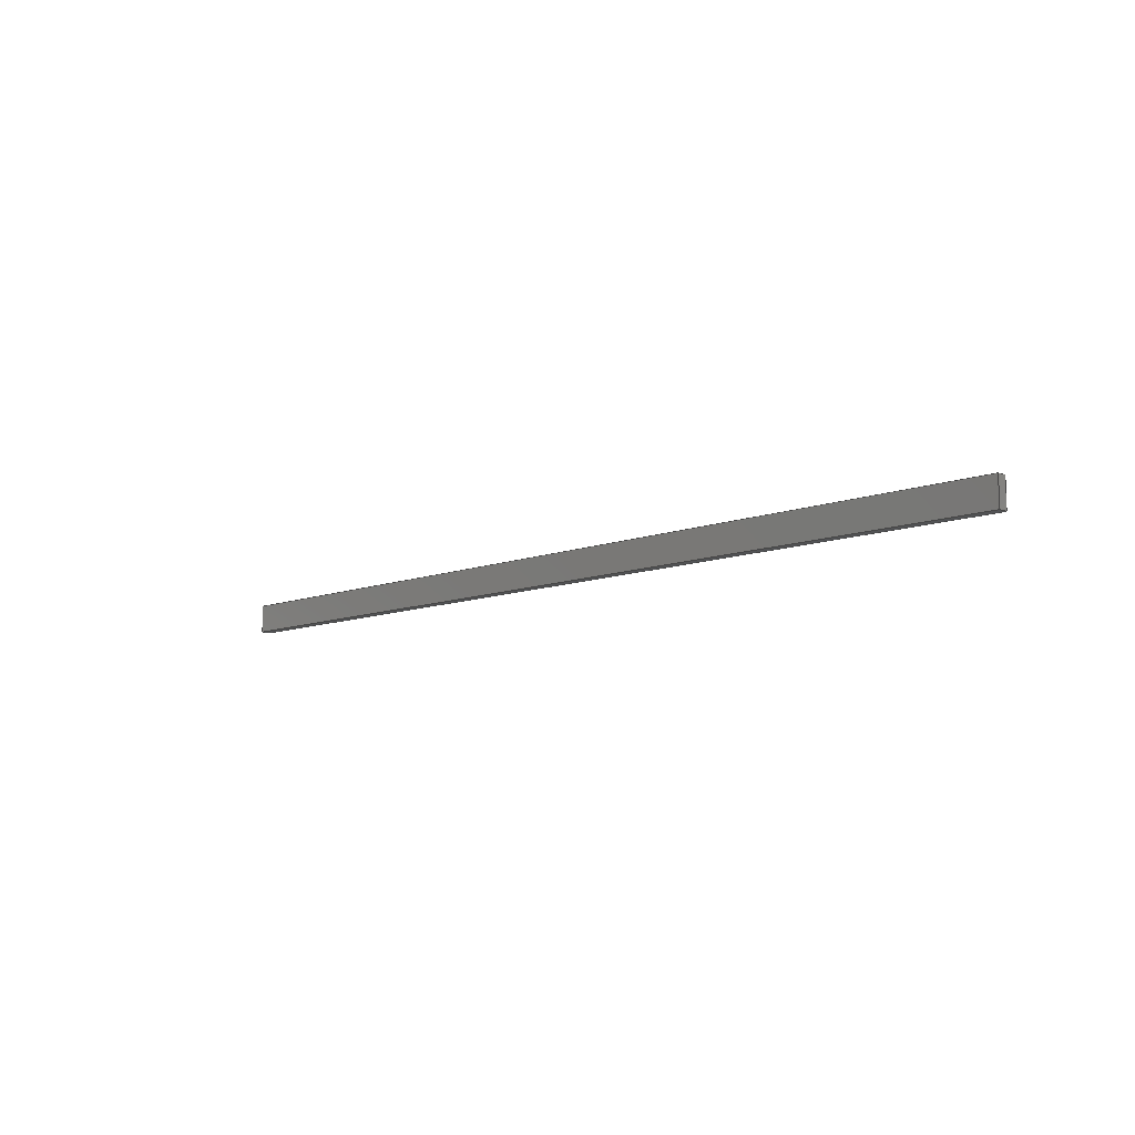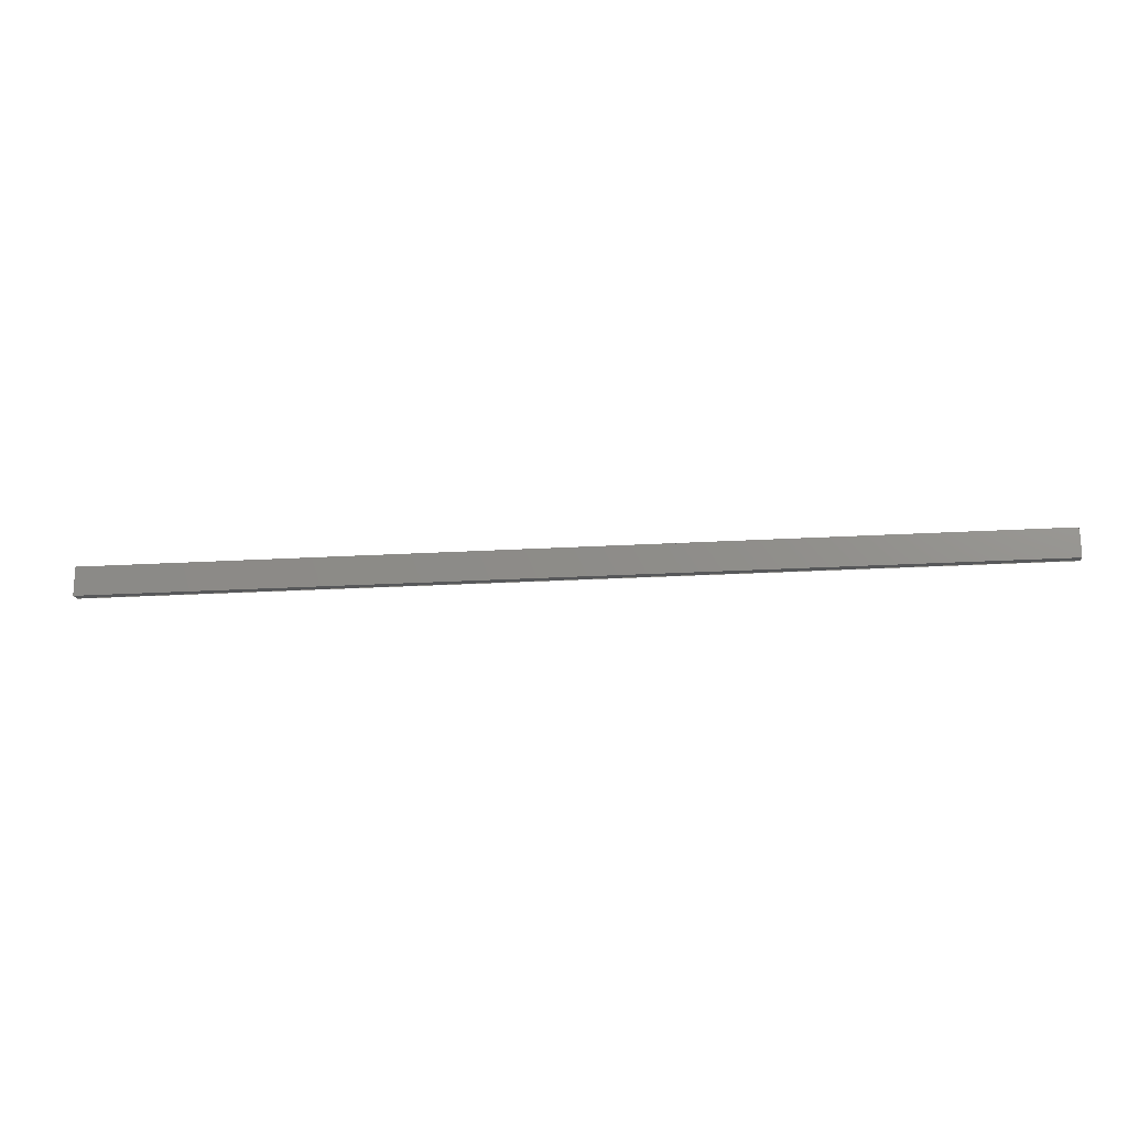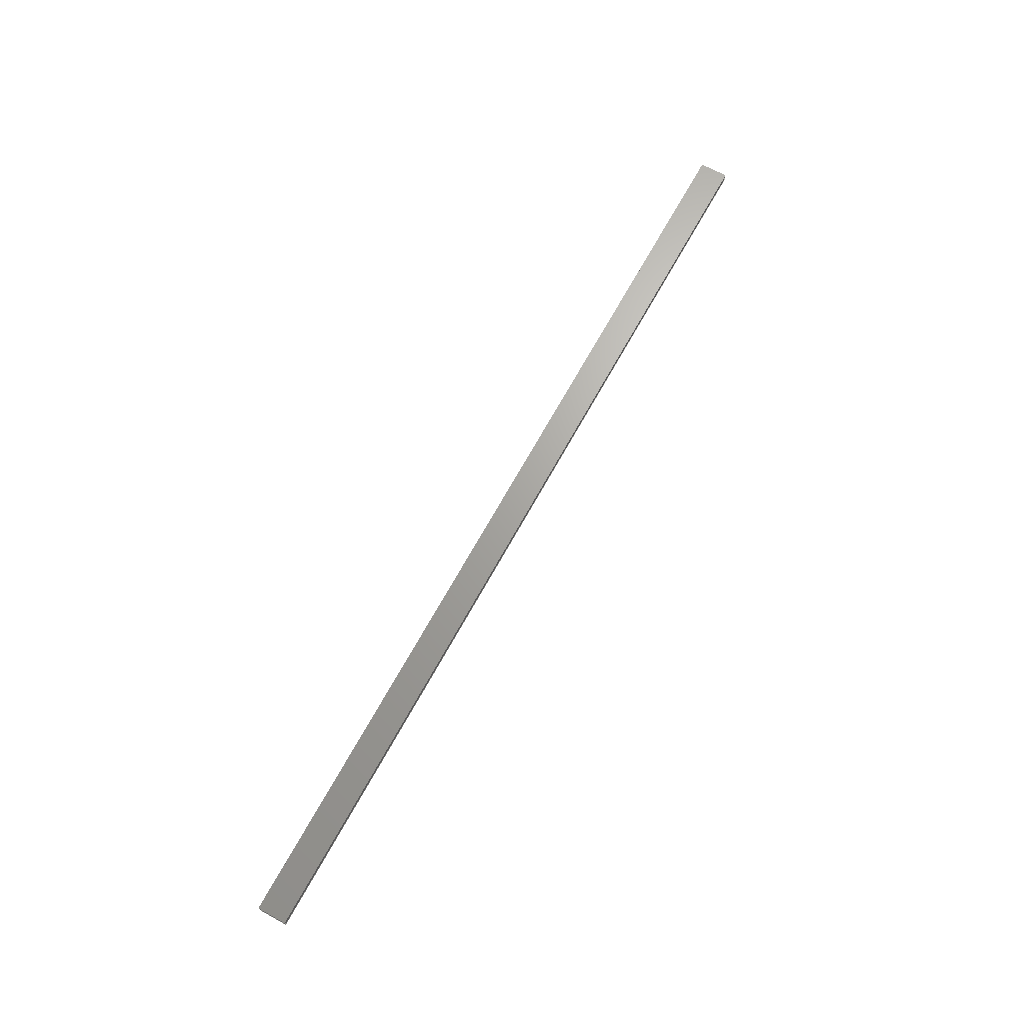
<metadata>
{"format":"step","ext":"stp","renderer":"f3d","projection":"perspective","resolution":1024,"background":"white","views":[{"elev":-9.8,"azim":-134.5,"up":"+Y"},{"elev":-19.5,"azim":6.6,"up":"+Y"},{"elev":67.4,"azim":118.7,"up":"+Z"}]}
</metadata>
<code>
ISO-10303-21;
DATA;
#1=MECHANICAL_DESIGN_GEOMETRIC_PRESENTATION_REPRESENTATION('',(#4),#180);
#2=SHAPE_REPRESENTATION_RELATIONSHIP('SRR','None',#187,#3);
#3=ADVANCED_BREP_SHAPE_REPRESENTATION('',(#5),#179);
#4=STYLED_ITEM('',(#196),#5);
#5=MANIFOLD_SOLID_BREP('Solid1',#98);
#6=FACE_OUTER_BOUND('',#12,.T.);
#7=FACE_OUTER_BOUND('',#13,.T.);
#8=FACE_OUTER_BOUND('',#14,.T.);
#9=FACE_OUTER_BOUND('',#15,.T.);
#10=FACE_OUTER_BOUND('',#16,.T.);
#11=FACE_OUTER_BOUND('',#17,.T.);
#12=EDGE_LOOP('',(#62,#63,#64,#65));
#13=EDGE_LOOP('',(#66,#67,#68,#69));
#14=EDGE_LOOP('',(#70,#71,#72,#73));
#15=EDGE_LOOP('',(#74,#75,#76,#77));
#16=EDGE_LOOP('',(#78,#79,#80,#81));
#17=EDGE_LOOP('',(#82,#83,#84,#85));
#18=LINE('',#154,#30);
#19=LINE('',#156,#31);
#20=LINE('',#158,#32);
#21=LINE('',#159,#33);
#22=LINE('',#162,#34);
#23=LINE('',#164,#35);
#24=LINE('',#165,#36);
#25=LINE('',#168,#37);
#26=LINE('',#170,#38);
#27=LINE('',#171,#39);
#28=LINE('',#173,#40);
#29=LINE('',#174,#41);
#30=VECTOR('',#128,10);
#31=VECTOR('',#129,10);
#32=VECTOR('',#130,10);
#33=VECTOR('',#131,10);
#34=VECTOR('',#134,10);
#35=VECTOR('',#135,10);
#36=VECTOR('',#136,10);
#37=VECTOR('',#139,10);
#38=VECTOR('',#140,10);
#39=VECTOR('',#141,10);
#40=VECTOR('',#144,10);
#41=VECTOR('',#145,10);
#42=VERTEX_POINT('',#152);
#43=VERTEX_POINT('',#153);
#44=VERTEX_POINT('',#155);
#45=VERTEX_POINT('',#157);
#46=VERTEX_POINT('',#161);
#47=VERTEX_POINT('',#163);
#48=VERTEX_POINT('',#167);
#49=VERTEX_POINT('',#169);
#50=EDGE_CURVE('',#42,#43,#18,.T.);
#51=EDGE_CURVE('',#43,#44,#19,.T.);
#52=EDGE_CURVE('',#45,#44,#20,.T.);
#53=EDGE_CURVE('',#42,#45,#21,.T.);
#54=EDGE_CURVE('',#46,#42,#22,.T.);
#55=EDGE_CURVE('',#47,#45,#23,.T.);
#56=EDGE_CURVE('',#46,#47,#24,.T.);
#57=EDGE_CURVE('',#48,#46,#25,.T.);
#58=EDGE_CURVE('',#49,#47,#26,.T.);
#59=EDGE_CURVE('',#48,#49,#27,.T.);
#60=EDGE_CURVE('',#43,#48,#28,.T.);
#61=EDGE_CURVE('',#44,#49,#29,.T.);
#62=ORIENTED_EDGE('',*,*,#50,.T.);
#63=ORIENTED_EDGE('',*,*,#51,.T.);
#64=ORIENTED_EDGE('',*,*,#52,.F.);
#65=ORIENTED_EDGE('',*,*,#53,.F.);
#66=ORIENTED_EDGE('',*,*,#54,.T.);
#67=ORIENTED_EDGE('',*,*,#53,.T.);
#68=ORIENTED_EDGE('',*,*,#55,.F.);
#69=ORIENTED_EDGE('',*,*,#56,.F.);
#70=ORIENTED_EDGE('',*,*,#57,.T.);
#71=ORIENTED_EDGE('',*,*,#56,.T.);
#72=ORIENTED_EDGE('',*,*,#58,.F.);
#73=ORIENTED_EDGE('',*,*,#59,.F.);
#74=ORIENTED_EDGE('',*,*,#60,.T.);
#75=ORIENTED_EDGE('',*,*,#59,.T.);
#76=ORIENTED_EDGE('',*,*,#61,.F.);
#77=ORIENTED_EDGE('',*,*,#51,.F.);
#78=ORIENTED_EDGE('',*,*,#61,.T.);
#79=ORIENTED_EDGE('',*,*,#58,.T.);
#80=ORIENTED_EDGE('',*,*,#55,.T.);
#81=ORIENTED_EDGE('',*,*,#52,.T.);
#82=ORIENTED_EDGE('',*,*,#60,.F.);
#83=ORIENTED_EDGE('',*,*,#50,.F.);
#84=ORIENTED_EDGE('',*,*,#54,.F.);
#85=ORIENTED_EDGE('',*,*,#57,.F.);
#86=PLANE('',#118);
#87=PLANE('',#119);
#88=PLANE('',#120);
#89=PLANE('',#121);
#90=PLANE('',#122);
#91=PLANE('',#123);
#92=ADVANCED_FACE('',(#6),#86,.T.);
#93=ADVANCED_FACE('',(#7),#87,.T.);
#94=ADVANCED_FACE('',(#8),#88,.T.);
#95=ADVANCED_FACE('',(#9),#89,.T.);
#96=ADVANCED_FACE('',(#10),#90,.T.);
#97=ADVANCED_FACE('',(#11),#91,.F.);
#98=CLOSED_SHELL('',(#92,#93,#94,#95,#96,#97));
#99=DERIVED_UNIT_ELEMENT(#101,0);
#100=DERIVED_UNIT_ELEMENT(#182,0);
#101=(
MASS_UNIT()
NAMED_UNIT(*)
SI_UNIT($,.GRAM.)
);
#102=DERIVED_UNIT((#99,#100));
#103=MEASURE_REPRESENTATION_ITEM('density measure',
POSITIVE_RATIO_MEASURE(1),#102);
#104=PROPERTY_DEFINITION_REPRESENTATION(#109,#106);
#105=PROPERTY_DEFINITION_REPRESENTATION(#110,#107);
#106=REPRESENTATION('material name',(#108),#179);
#107=REPRESENTATION('density',(#103),#179);
#108=DESCRIPTIVE_REPRESENTATION_ITEM('Generic','Generic');
#109=PROPERTY_DEFINITION('material property','material name',#189);
#110=PROPERTY_DEFINITION('material property','density of part',#189);
#111=DATE_TIME_ROLE('creation_date');
#112=APPLIED_DATE_AND_TIME_ASSIGNMENT(#113,#111,(#189));
#113=DATE_AND_TIME(#114,#115);
#114=CALENDAR_DATE(2017,24,8);
#115=LOCAL_TIME(4,11,51,#116);
#116=COORDINATED_UNIVERSAL_TIME_OFFSET(0,0,.BEHIND.);
#117=AXIS2_PLACEMENT_3D('placement',#150,#124,#125);
#118=AXIS2_PLACEMENT_3D('',#151,#126,#127);
#119=AXIS2_PLACEMENT_3D('',#160,#132,#133);
#120=AXIS2_PLACEMENT_3D('',#166,#137,#138);
#121=AXIS2_PLACEMENT_3D('',#172,#142,#143);
#122=AXIS2_PLACEMENT_3D('',#175,#146,#147);
#123=AXIS2_PLACEMENT_3D('',#176,#148,#149);
#124=DIRECTION('axis',(0,0,1));
#125=DIRECTION('refdir',(1,0,0));
#126=DIRECTION('center_axis',(-1,0,0));
#127=DIRECTION('ref_axis',(0,-1,0));
#128=DIRECTION('',(0,-1,0));
#129=DIRECTION('',(0,0,1));
#130=DIRECTION('',(0,-1,0));
#131=DIRECTION('',(0,0,1));
#132=DIRECTION('center_axis',(0,1,0));
#133=DIRECTION('ref_axis',(-1,0,0));
#134=DIRECTION('',(-1,0,0));
#135=DIRECTION('',(-1,0,0));
#136=DIRECTION('',(0,0,1));
#137=DIRECTION('center_axis',(1,0,0));
#138=DIRECTION('ref_axis',(0,1,0));
#139=DIRECTION('',(0,1,0));
#140=DIRECTION('',(0,1,0));
#141=DIRECTION('',(0,0,1));
#142=DIRECTION('center_axis',(0,-1,0));
#143=DIRECTION('ref_axis',(1,0,0));
#144=DIRECTION('',(1,0,0));
#145=DIRECTION('',(1,0,0));
#146=DIRECTION('center_axis',(0,0,1));
#147=DIRECTION('ref_axis',(1,0,0));
#148=DIRECTION('center_axis',(0,0,1));
#149=DIRECTION('ref_axis',(1,0,0));
#150=CARTESIAN_POINT('',(0,0,0));
#151=CARTESIAN_POINT('Origin',(0,15,0));
#152=CARTESIAN_POINT('',(0,15,0));
#153=CARTESIAN_POINT('',(0,0,0));
#154=CARTESIAN_POINT('',(0,15,0));
#155=CARTESIAN_POINT('',(0,0,5));
#156=CARTESIAN_POINT('',(0,0,0));
#157=CARTESIAN_POINT('',(0,15,5));
#158=CARTESIAN_POINT('',(0,15,5));
#159=CARTESIAN_POINT('',(0,15,0));
#160=CARTESIAN_POINT('Origin',(500,15,0));
#161=CARTESIAN_POINT('',(500,15,0));
#162=CARTESIAN_POINT('',(500,15,0));
#163=CARTESIAN_POINT('',(500,15,5));
#164=CARTESIAN_POINT('',(500,15,5));
#165=CARTESIAN_POINT('',(500,15,0));
#166=CARTESIAN_POINT('Origin',(500,0,0));
#167=CARTESIAN_POINT('',(500,0,0));
#168=CARTESIAN_POINT('',(500,0,0));
#169=CARTESIAN_POINT('',(500,0,5));
#170=CARTESIAN_POINT('',(500,0,5));
#171=CARTESIAN_POINT('',(500,0,0));
#172=CARTESIAN_POINT('Origin',(0,0,0));
#173=CARTESIAN_POINT('',(0,0,0));
#174=CARTESIAN_POINT('',(0,0,5));
#175=CARTESIAN_POINT('Origin',(250,7.5,5));
#176=CARTESIAN_POINT('Origin',(250,7.5,0));
#177=UNCERTAINTY_MEASURE_WITH_UNIT(LENGTH_MEASURE(0.01),#181,
'DISTANCE_ACCURACY_VALUE',
'Maximum model space distance between geometric entities at asserted c
onnectivities');
#178=UNCERTAINTY_MEASURE_WITH_UNIT(LENGTH_MEASURE(0.01),#181,
'DISTANCE_ACCURACY_VALUE',
'Maximum model space distance between geometric entities at asserted c
onnectivities');
#179=(
GEOMETRIC_REPRESENTATION_CONTEXT(3)
GLOBAL_UNCERTAINTY_ASSIGNED_CONTEXT((#177))
GLOBAL_UNIT_ASSIGNED_CONTEXT((#181,#184,#183))
REPRESENTATION_CONTEXT('','3D')
);
#180=(
GEOMETRIC_REPRESENTATION_CONTEXT(3)
GLOBAL_UNCERTAINTY_ASSIGNED_CONTEXT((#178))
GLOBAL_UNIT_ASSIGNED_CONTEXT((#181,#184,#183))
REPRESENTATION_CONTEXT('','3D')
);
#181=(
LENGTH_UNIT()
NAMED_UNIT(*)
SI_UNIT(.MILLI.,.METRE.)
);
#182=(
LENGTH_UNIT()
NAMED_UNIT(*)
SI_UNIT(.CENTI.,.METRE.)
);
#183=(
NAMED_UNIT(*)
SI_UNIT($,.STERADIAN.)
SOLID_ANGLE_UNIT()
);
#184=(
NAMED_UNIT(*)
PLANE_ANGLE_UNIT()
SI_UNIT($,.RADIAN.)
);
#185=SHAPE_DEFINITION_REPRESENTATION(#186,#187);
#186=PRODUCT_DEFINITION_SHAPE('',$,#189);
#187=SHAPE_REPRESENTATION('',(#117),#179);
#188=PRODUCT_DEFINITION_CONTEXT('part definition',#193,'design');
#189=PRODUCT_DEFINITION('straight_line','straight_line',#190,#188);
#190=PRODUCT_DEFINITION_FORMATION('',$,#195);
#191=PRODUCT_RELATED_PRODUCT_CATEGORY('straight_line','straight_line',(#195));
#192=APPLICATION_PROTOCOL_DEFINITION('international standard',
'automotive_design',2009,#193);
#193=APPLICATION_CONTEXT(
'Core Data for Automotive Mechanical Design Process');
#194=PRODUCT_CONTEXT('part definition',#193,'mechanical');
#195=PRODUCT('straight_line','straight_line',$,(#194));
#196=PRESENTATION_STYLE_ASSIGNMENT((#197));
#197=SURFACE_STYLE_USAGE(.BOTH.,#198);
#198=SURFACE_SIDE_STYLE('',(#199));
#199=SURFACE_STYLE_FILL_AREA(#200);
#200=FILL_AREA_STYLE('',(#201));
#201=FILL_AREA_STYLE_COLOUR('',#202);
#202=COLOUR_RGB('',0.749,0.749,0.749);
ENDSEC;
END-ISO-10303-21;

</code>
